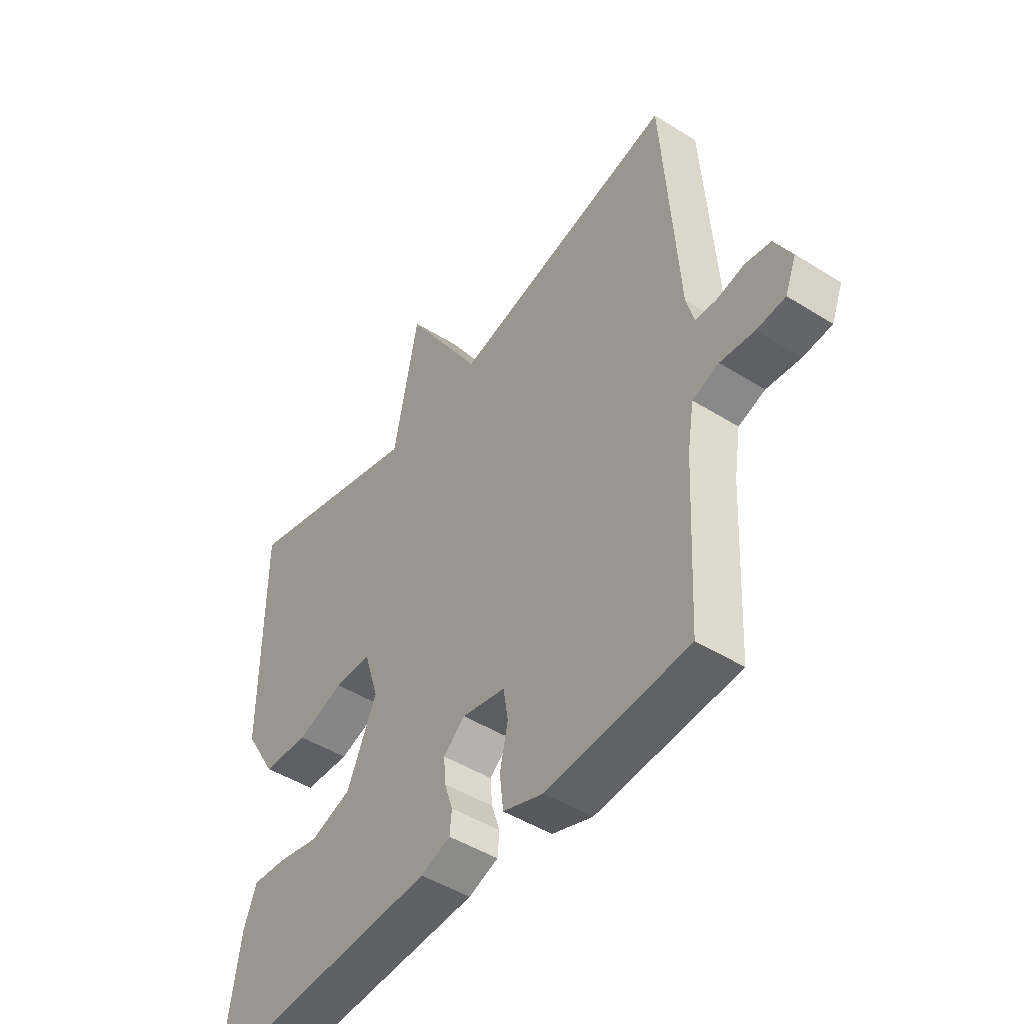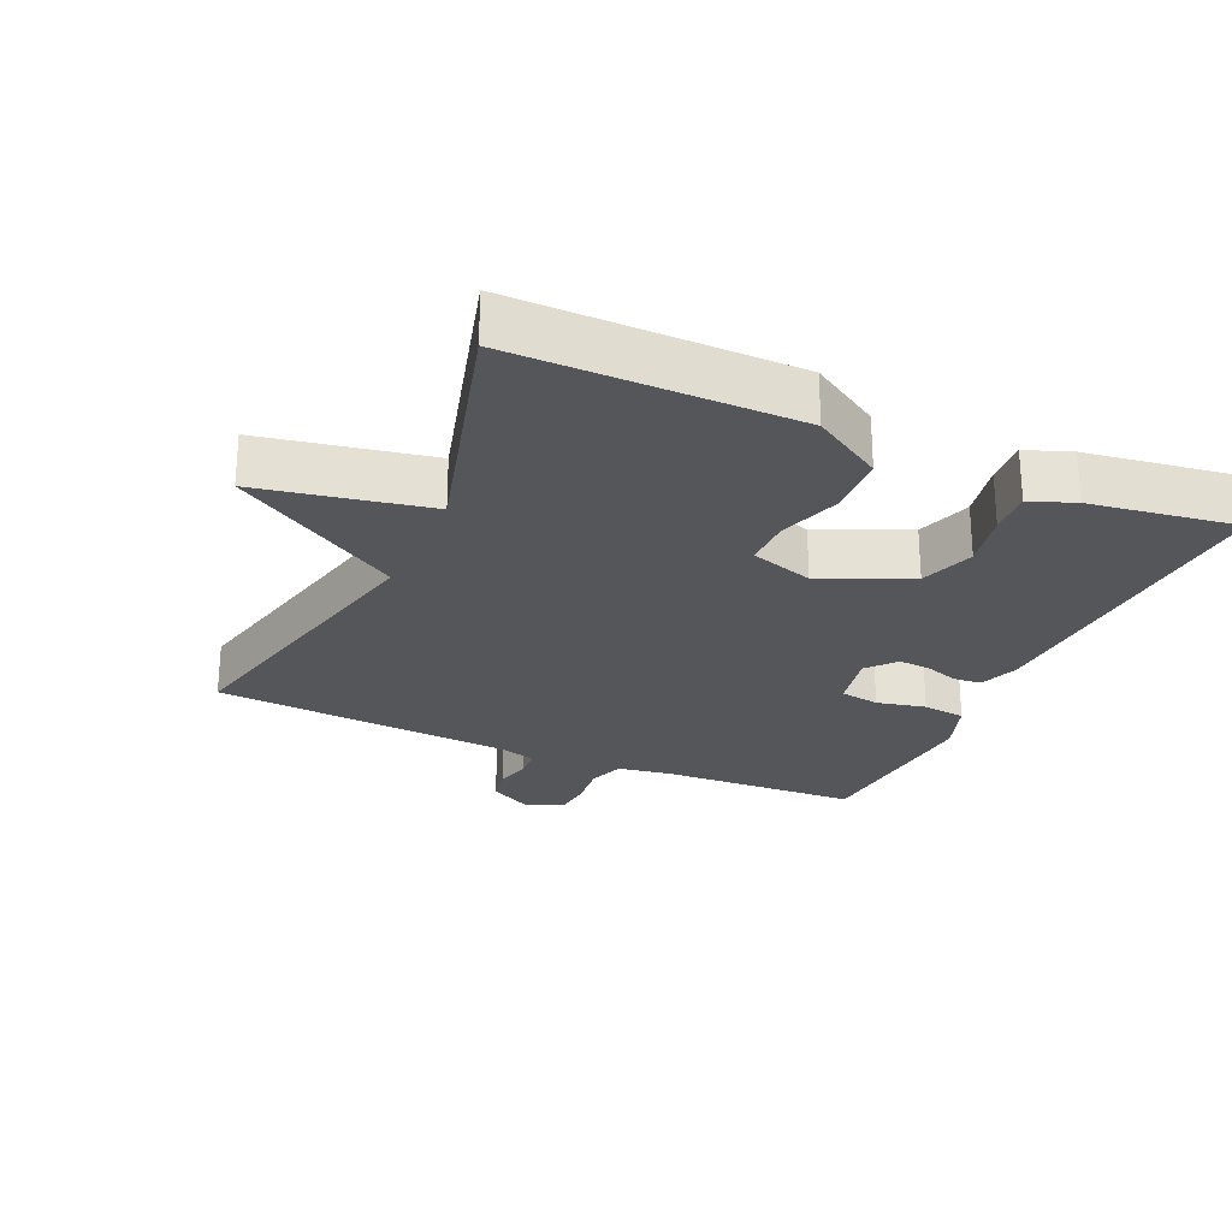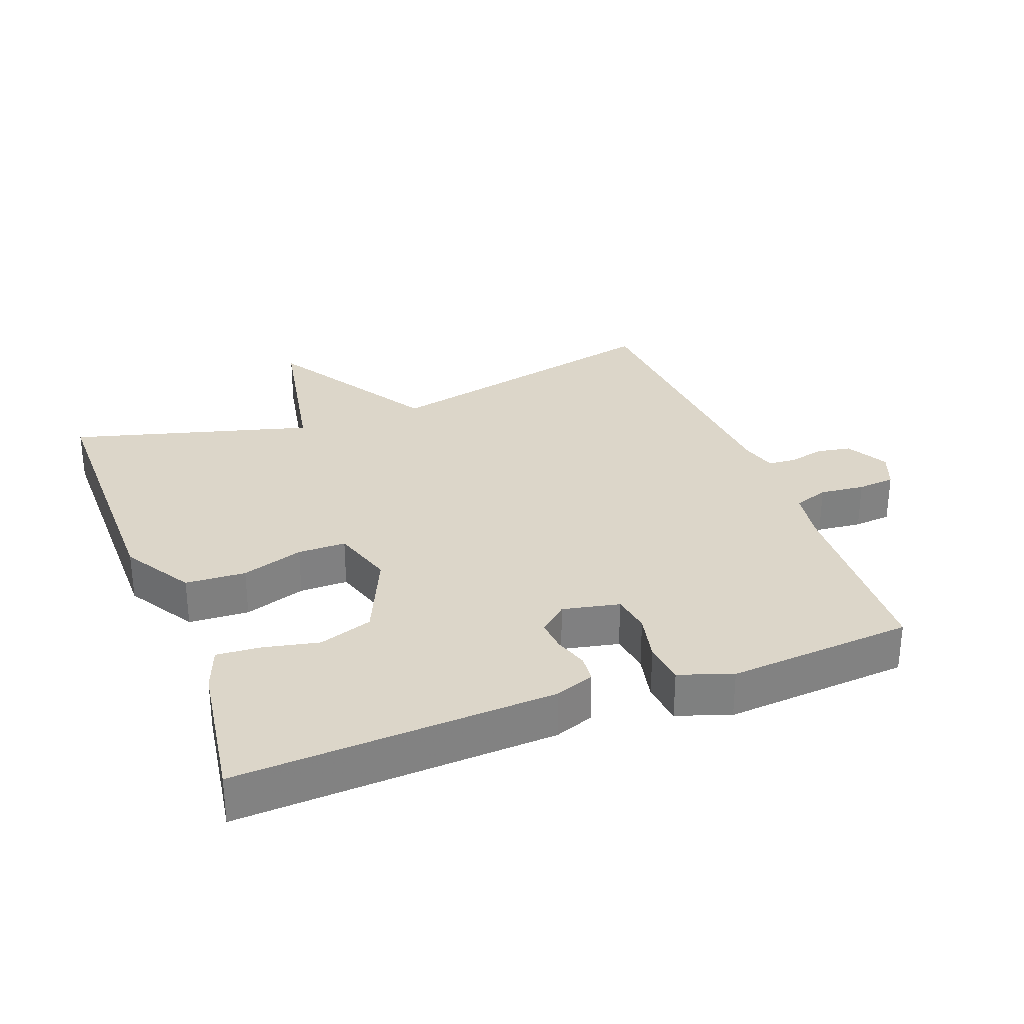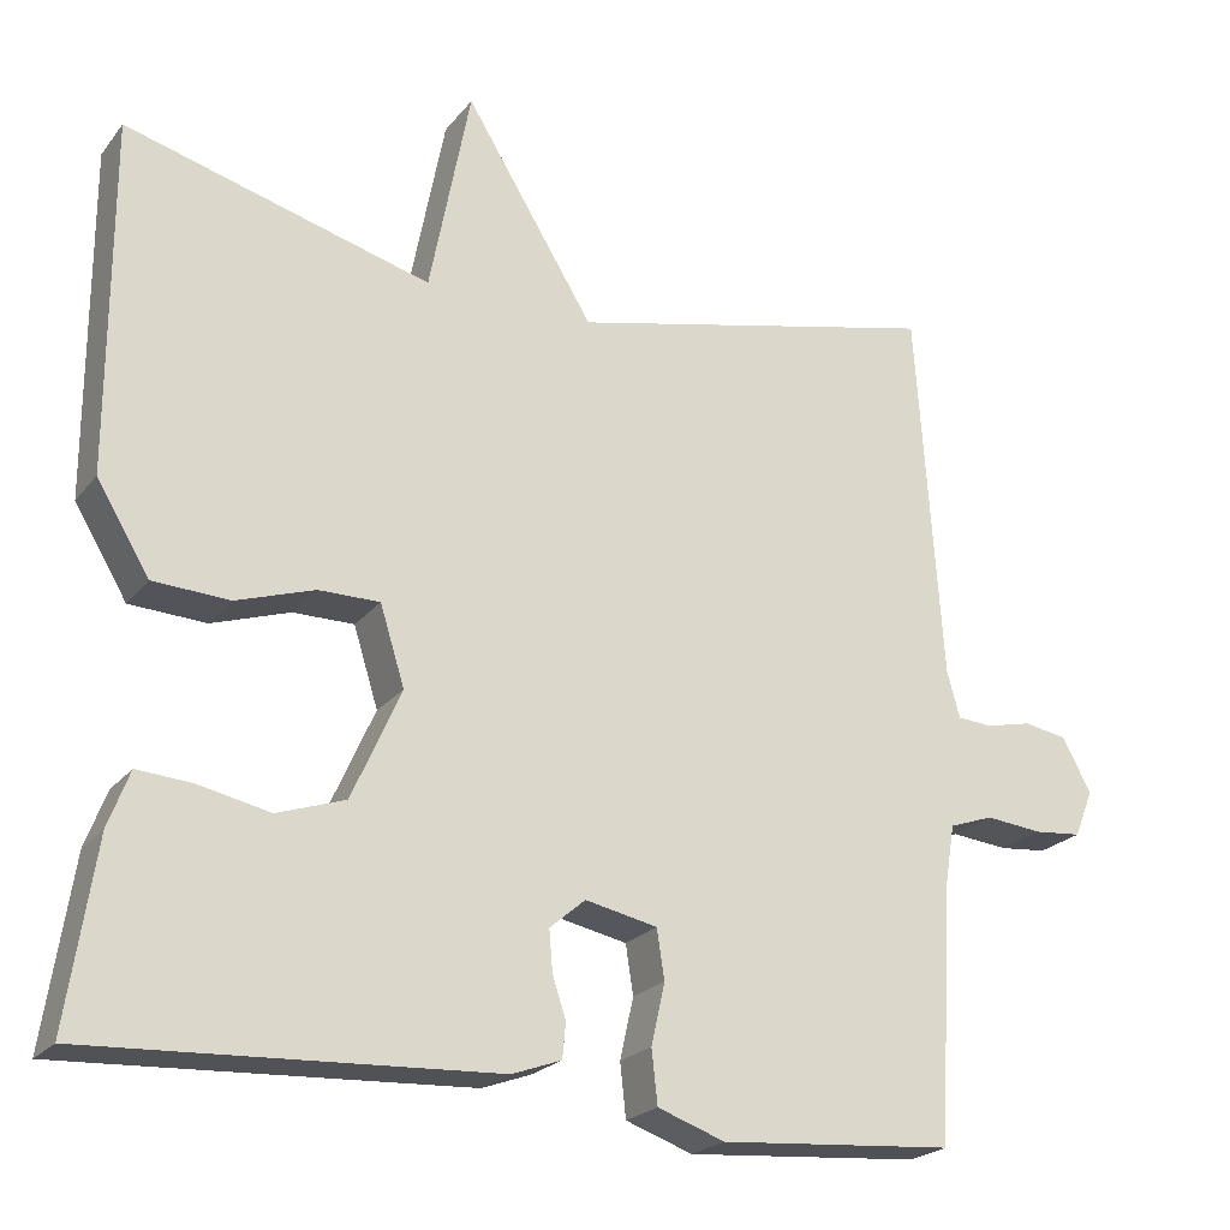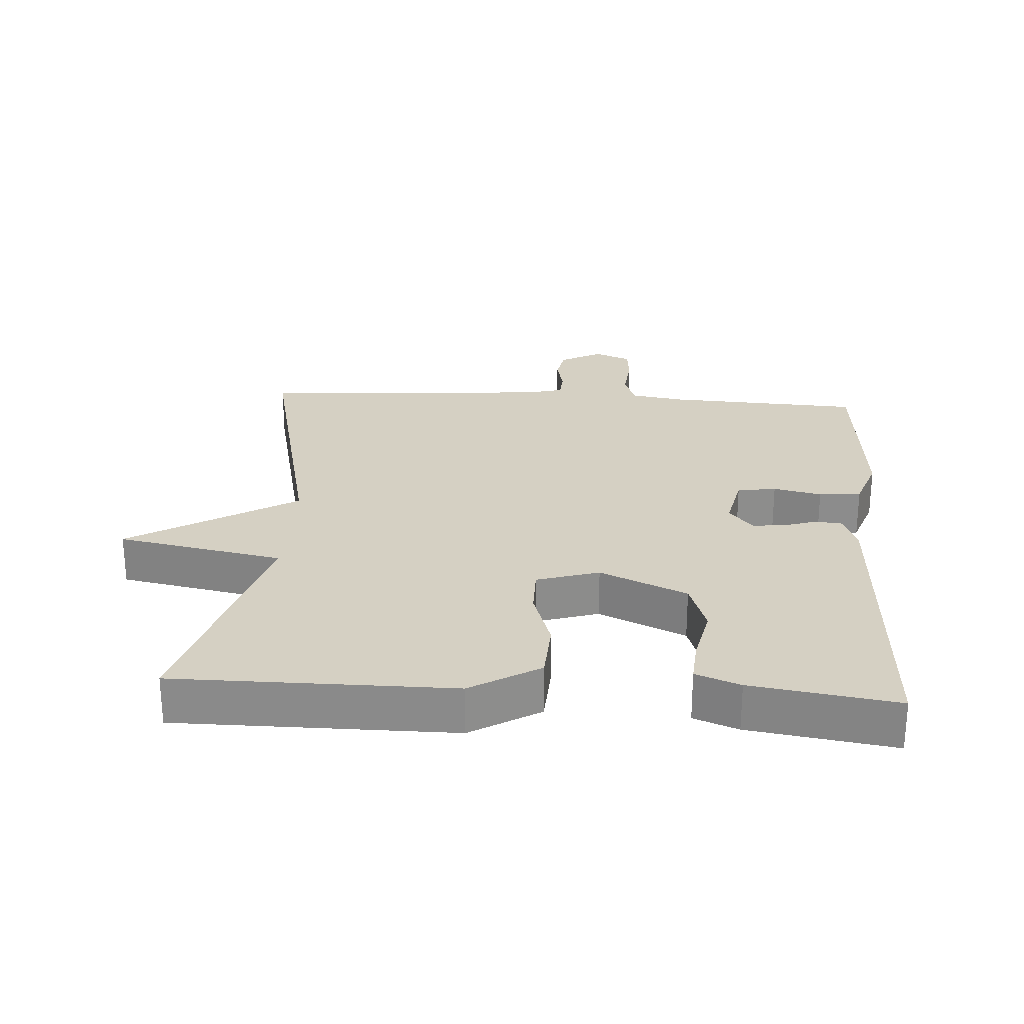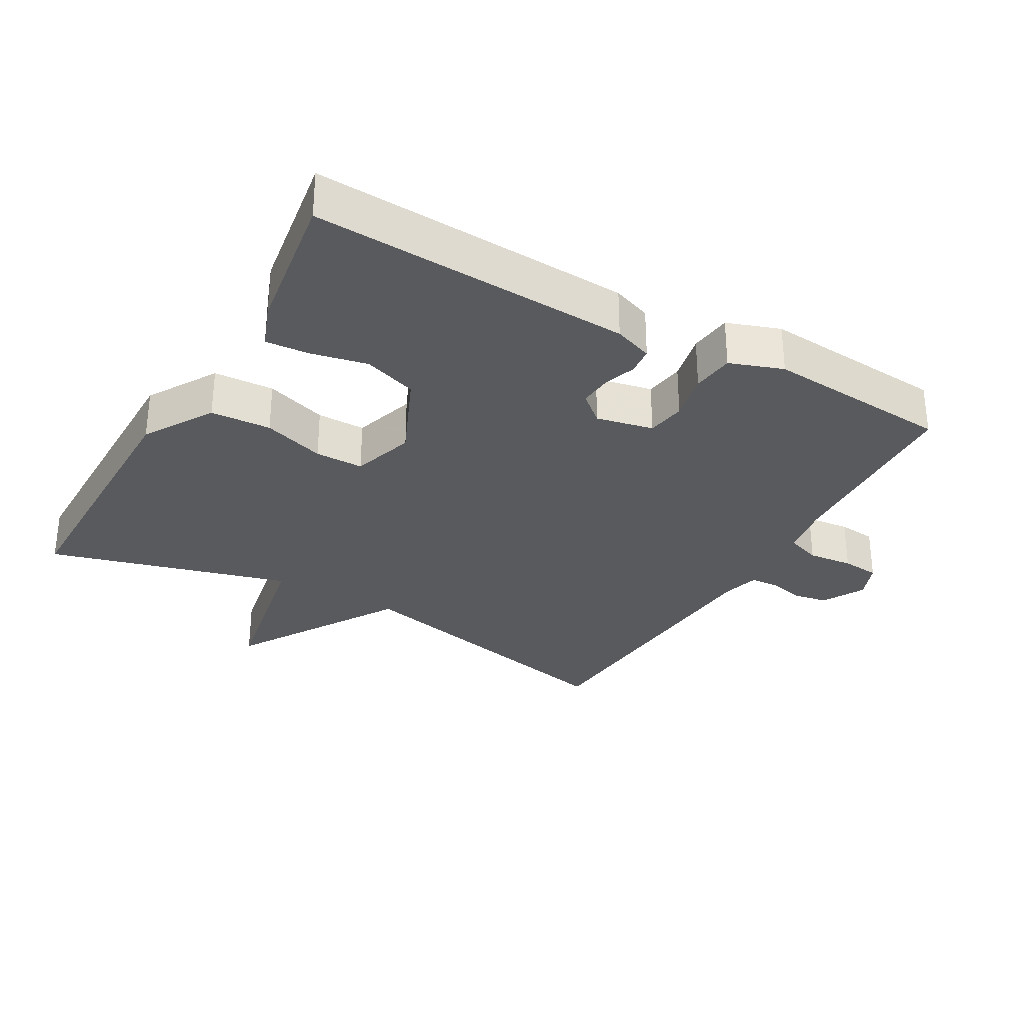
<metadata>
{"format":"obj","ext":"obj","renderer":"f3d","projection":"perspective","resolution":1024,"background":"white","views":[{"elev":-47.0,"azim":-125.4,"up":"+Z"},{"elev":-25.6,"azim":65.7,"up":"+Y"},{"elev":30.2,"azim":159.2,"up":"+Y"},{"elev":-22.2,"azim":152.2,"up":"+Z"},{"elev":26.0,"azim":93.7,"up":"+Y"},{"elev":-30.8,"azim":150.3,"up":"+Y"}]}
</metadata>
<code>
v 0.5 0.07 0.5
v 0.5 0.07 0.087
v 0.438 0.07 -0.016
v 0.348 0.07 -0.021
v 0.256 0.07 0.009
v 0.184 0.07 0.009
v 0.155 0.07 -0.084
v 0.213 0.07 -0.214
v 0.293 0.07 -0.241
v 0.377 0.07 -0.223
v 0.442 0.07 -0.218
v 0.467 0.07 -0.284
v 0.5 0.07 -0.5
v 0.025 0.07 -0.477
v -0.033 0.07 -0.456
v -0.037 0.07 -0.415
v -0.021 0.07 -0.366
v -0.017 0.07 -0.318
v -0.059 0.07 -0.282
v -0.144 0.07 -0.3
v -0.153 0.07 -0.358
v -0.137 0.07 -0.43
v -0.144 0.07 -0.493
v -0.223 0.07 -0.521
v -0.5 0.07 -0.5
v -0.515 0.07 -0.209
v -0.528 0.07 -0.129
v -0.58 0.07 -0.111
v -0.647 0.07 -0.118
v -0.703 0.07 -0.113
v -0.725 0.07 -0.058
v -0.691 0.07 0.005
v -0.64 0.07 0.014
v -0.587 0.07 0.002
v -0.545 0.07 0.005
v -0.53 0.07 0.06
v -0.5 0.07 0.5
v -0.06 0.07 0.4
v 0.092 0.07 0.648
v 0.14 0.07 0.4
v 0.5 0 0.5
v 0.5 0 0.087
v 0.438 0 -0.016
v 0.348 0 -0.021
v 0.256 0 0.009
v 0.184 0 0.009
v 0.155 0 -0.084
v 0.213 0 -0.214
v 0.293 0 -0.241
v 0.377 0 -0.223
v 0.442 0 -0.218
v 0.467 0 -0.284
v 0.5 0 -0.5
v 0.025 0 -0.477
v -0.033 0 -0.456
v -0.037 0 -0.415
v -0.021 0 -0.366
v -0.017 0 -0.318
v -0.059 0 -0.282
v -0.144 0 -0.3
v -0.153 0 -0.358
v -0.137 0 -0.43
v -0.144 0 -0.493
v -0.223 0 -0.521
v -0.5 0 -0.5
v -0.515 0 -0.209
v -0.528 0 -0.129
v -0.58 0 -0.111
v -0.647 0 -0.118
v -0.703 0 -0.113
v -0.725 0 -0.058
v -0.691 0 0.005
v -0.64 0 0.014
v -0.587 0 0.002
v -0.545 0 0.005
v -0.53 0 0.06
v -0.5 0 0.5
v -0.06 0 0.4
v 0.092 0 0.648
v 0.14 0 0.4
f 38 39 40
f 36 37 38
f 35 36 38 40
f 32 33 34
f 31 32 34
f 30 31 34
f 29 30 34
f 28 29 34
f 27 28 34 35
f 35 40 1
f 27 35 1
f 26 27 1
f 24 25 26
f 23 24 26
f 22 23 26
f 21 22 26
f 15 16 17
f 14 15 17
f 13 14 17
f 12 13 17
f 11 12 17
f 10 11 17
f 9 10 17
f 8 9 17 18
f 7 8 18 19
f 3 4 5
f 2 3 5
f 1 2 5
f 1 5 6
f 26 1 6
f 20 21 26
f 19 20 26
f 7 19 26
f 6 7 26
f 80 79 78
f 78 77 76
f 80 78 76 75
f 74 73 72
f 74 72 71
f 74 71 70
f 74 70 69
f 74 69 68
f 75 74 68 67
f 41 80 75
f 41 75 67
f 41 67 66
f 66 65 64
f 66 64 63
f 66 63 62
f 66 62 61
f 57 56 55
f 57 55 54
f 57 54 53
f 57 53 52
f 57 52 51
f 57 51 50
f 57 50 49
f 58 57 49 48
f 59 58 48 47
f 45 44 43
f 45 43 42
f 45 42 41
f 46 45 41
f 46 41 66
f 66 61 60
f 66 60 59
f 66 59 47
f 66 47 46
f 1 41 42 2
f 2 42 43 3
f 3 43 44 4
f 4 44 45 5
f 5 45 46 6
f 6 46 47 7
f 7 47 48 8
f 8 48 49 9
f 9 49 50 10
f 10 50 51 11
f 11 51 52 12
f 12 52 53 13
f 13 53 54 14
f 14 54 55 15
f 15 55 56 16
f 16 56 57 17
f 17 57 58 18
f 18 58 59 19
f 19 59 60 20
f 20 60 61 21
f 21 61 62 22
f 22 62 63 23
f 23 63 64 24
f 24 64 65 25
f 25 65 66 26
f 26 66 67 27
f 27 67 68 28
f 28 68 69 29
f 29 69 70 30
f 30 70 71 31
f 31 71 72 32
f 32 72 73 33
f 33 73 74 34
f 34 74 75 35
f 35 75 76 36
f 36 76 77 37
f 37 77 78 38
f 38 78 79 39
f 39 79 80 40
f 40 80 41 1

</code>
